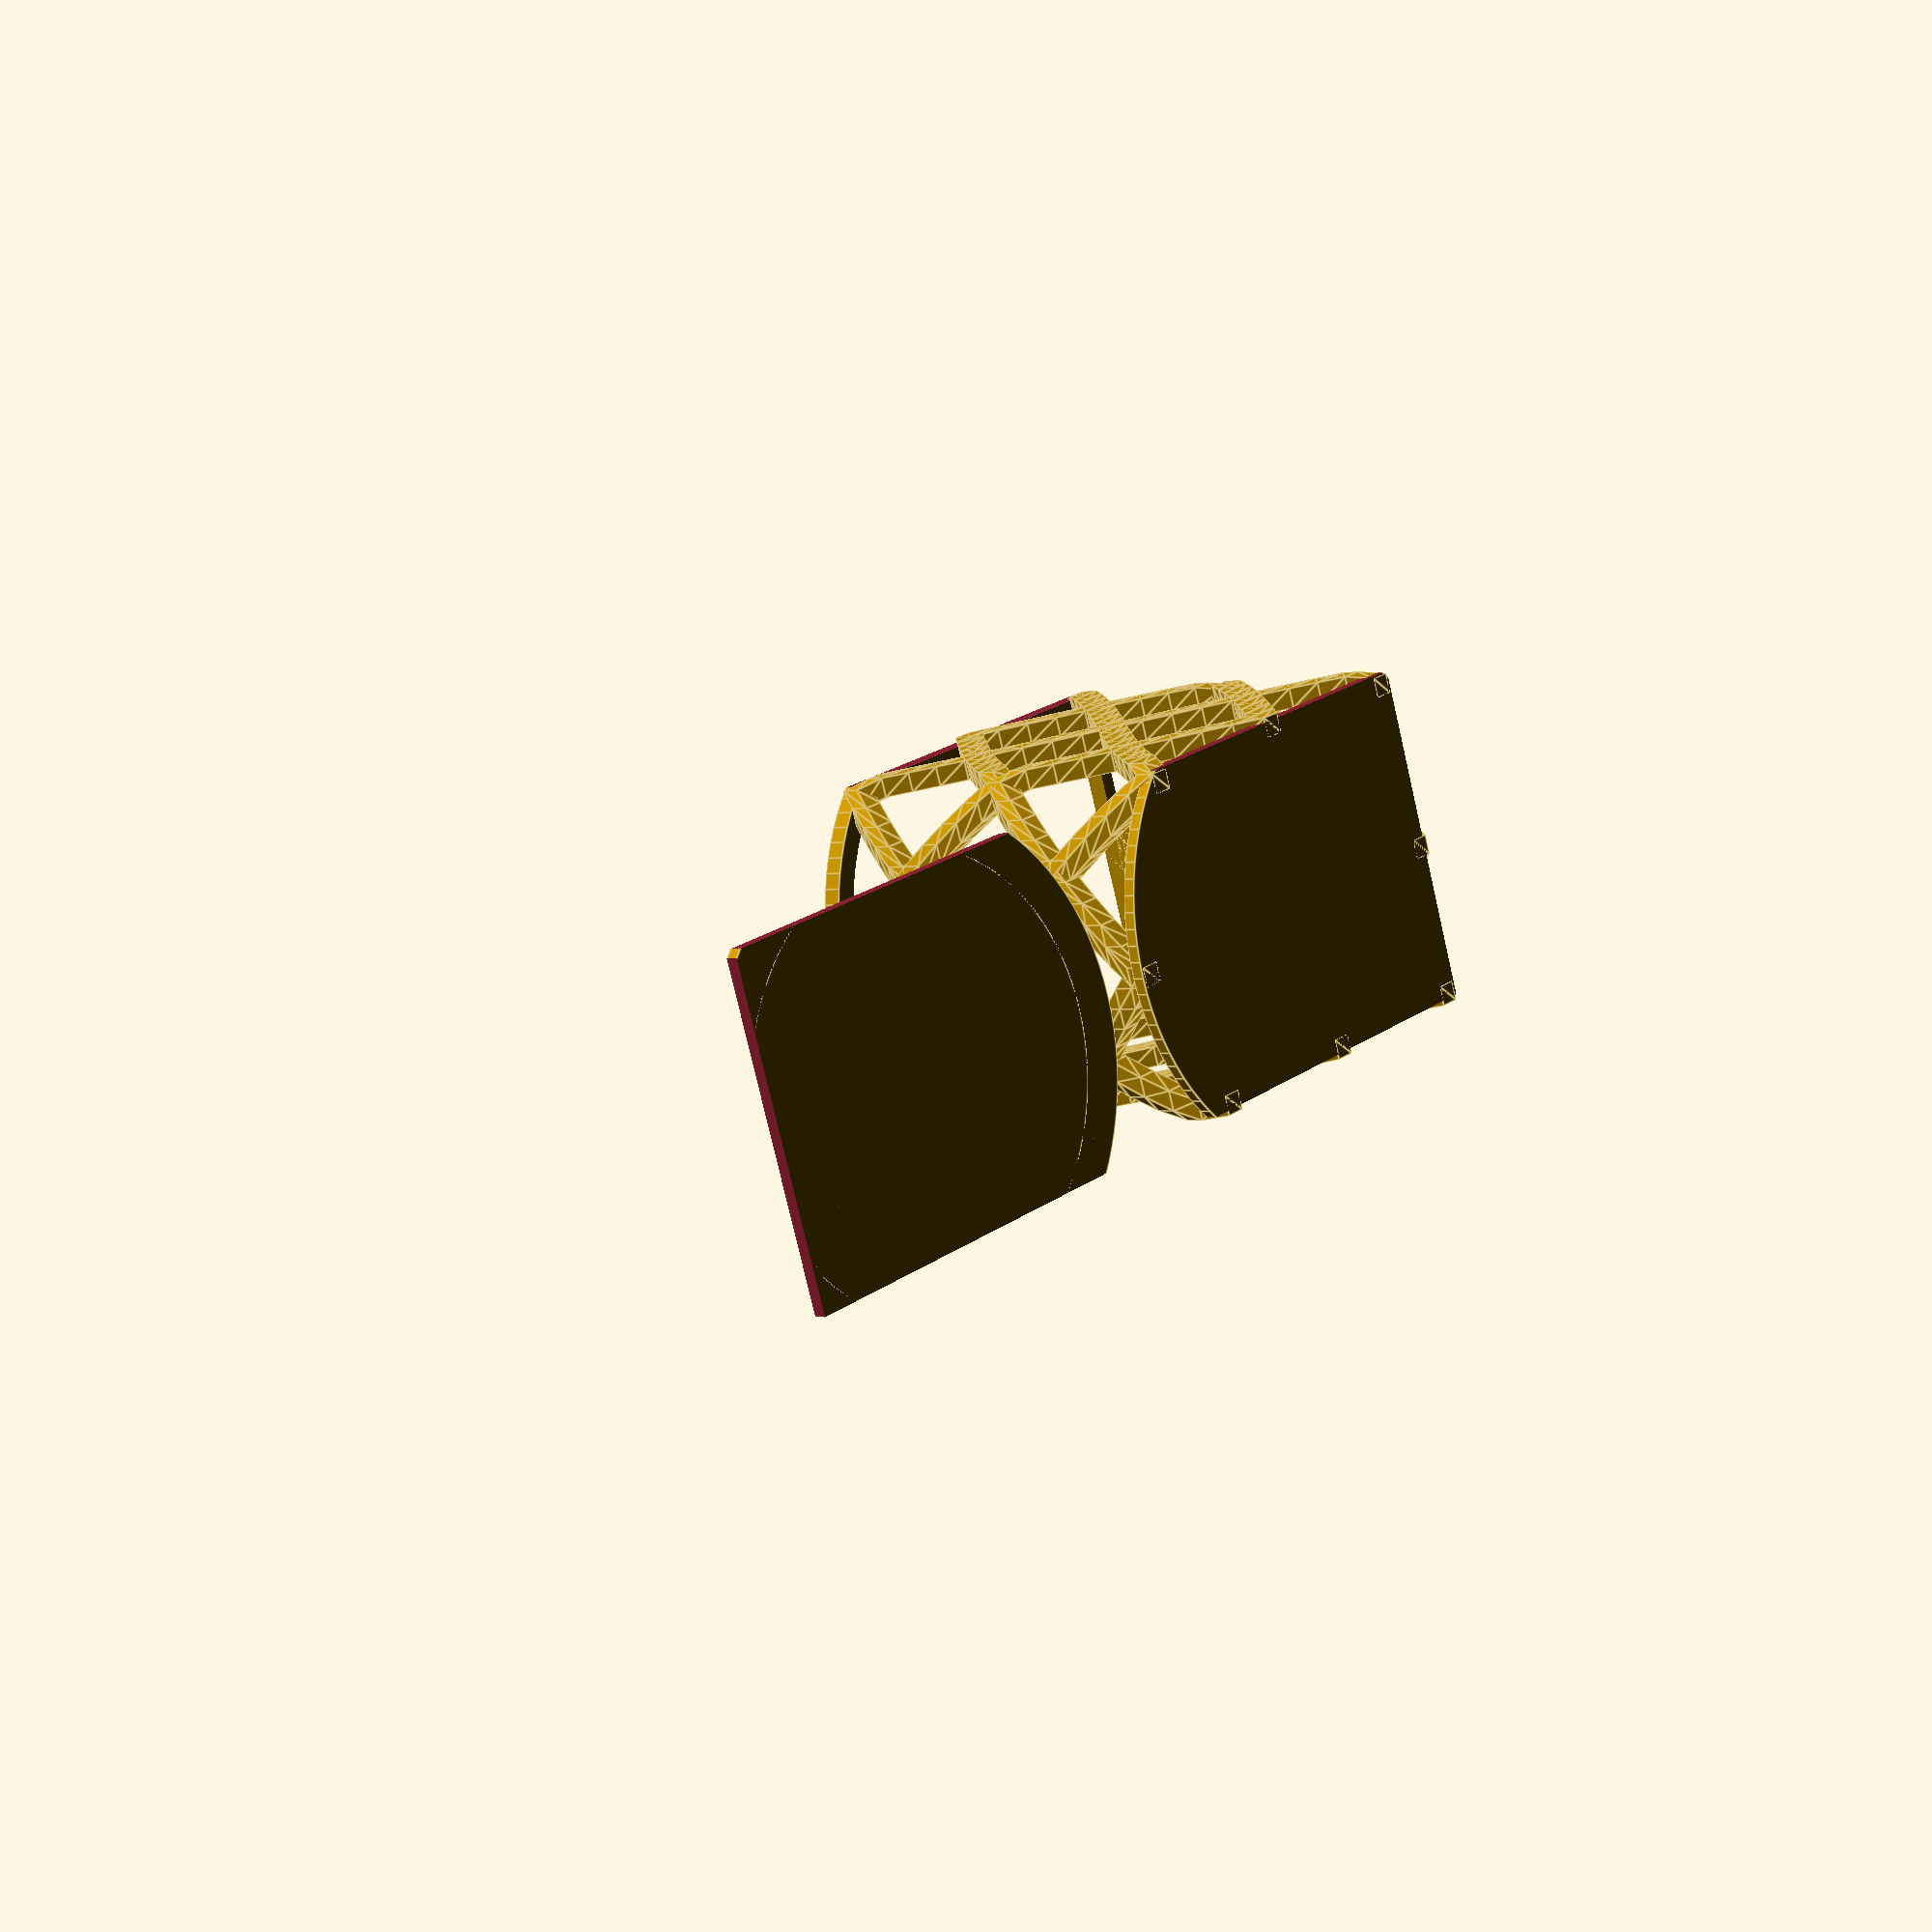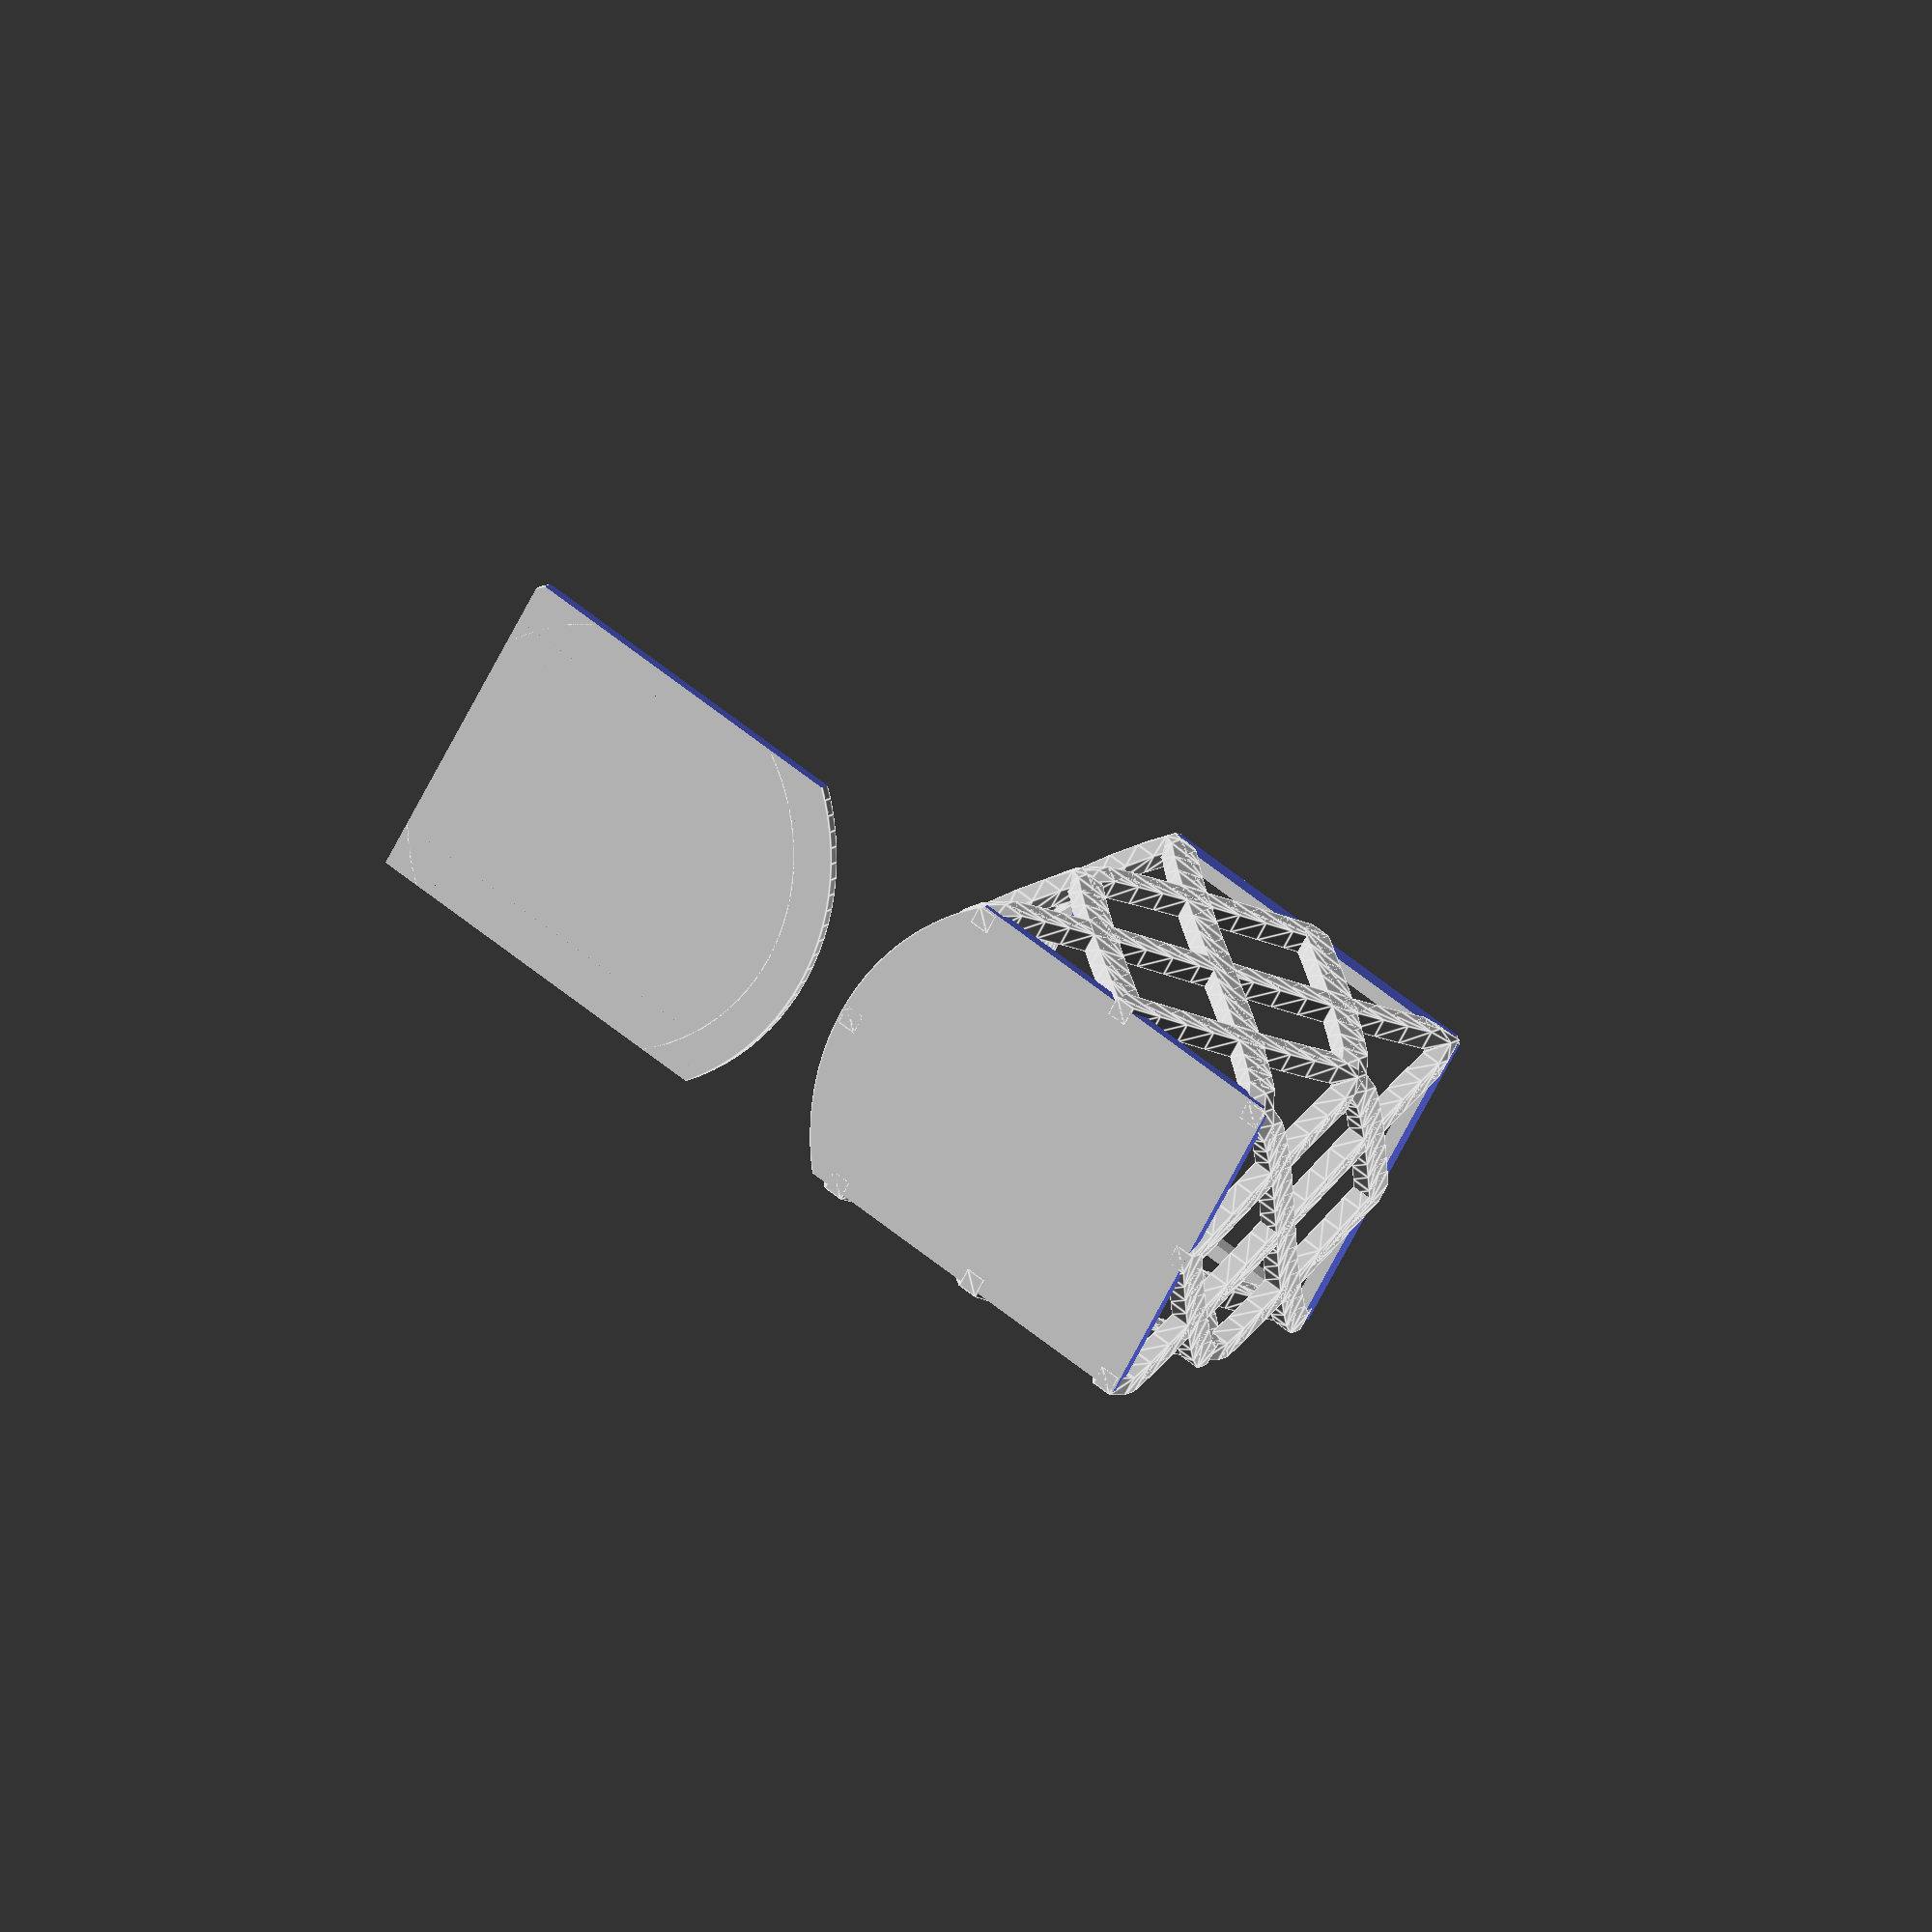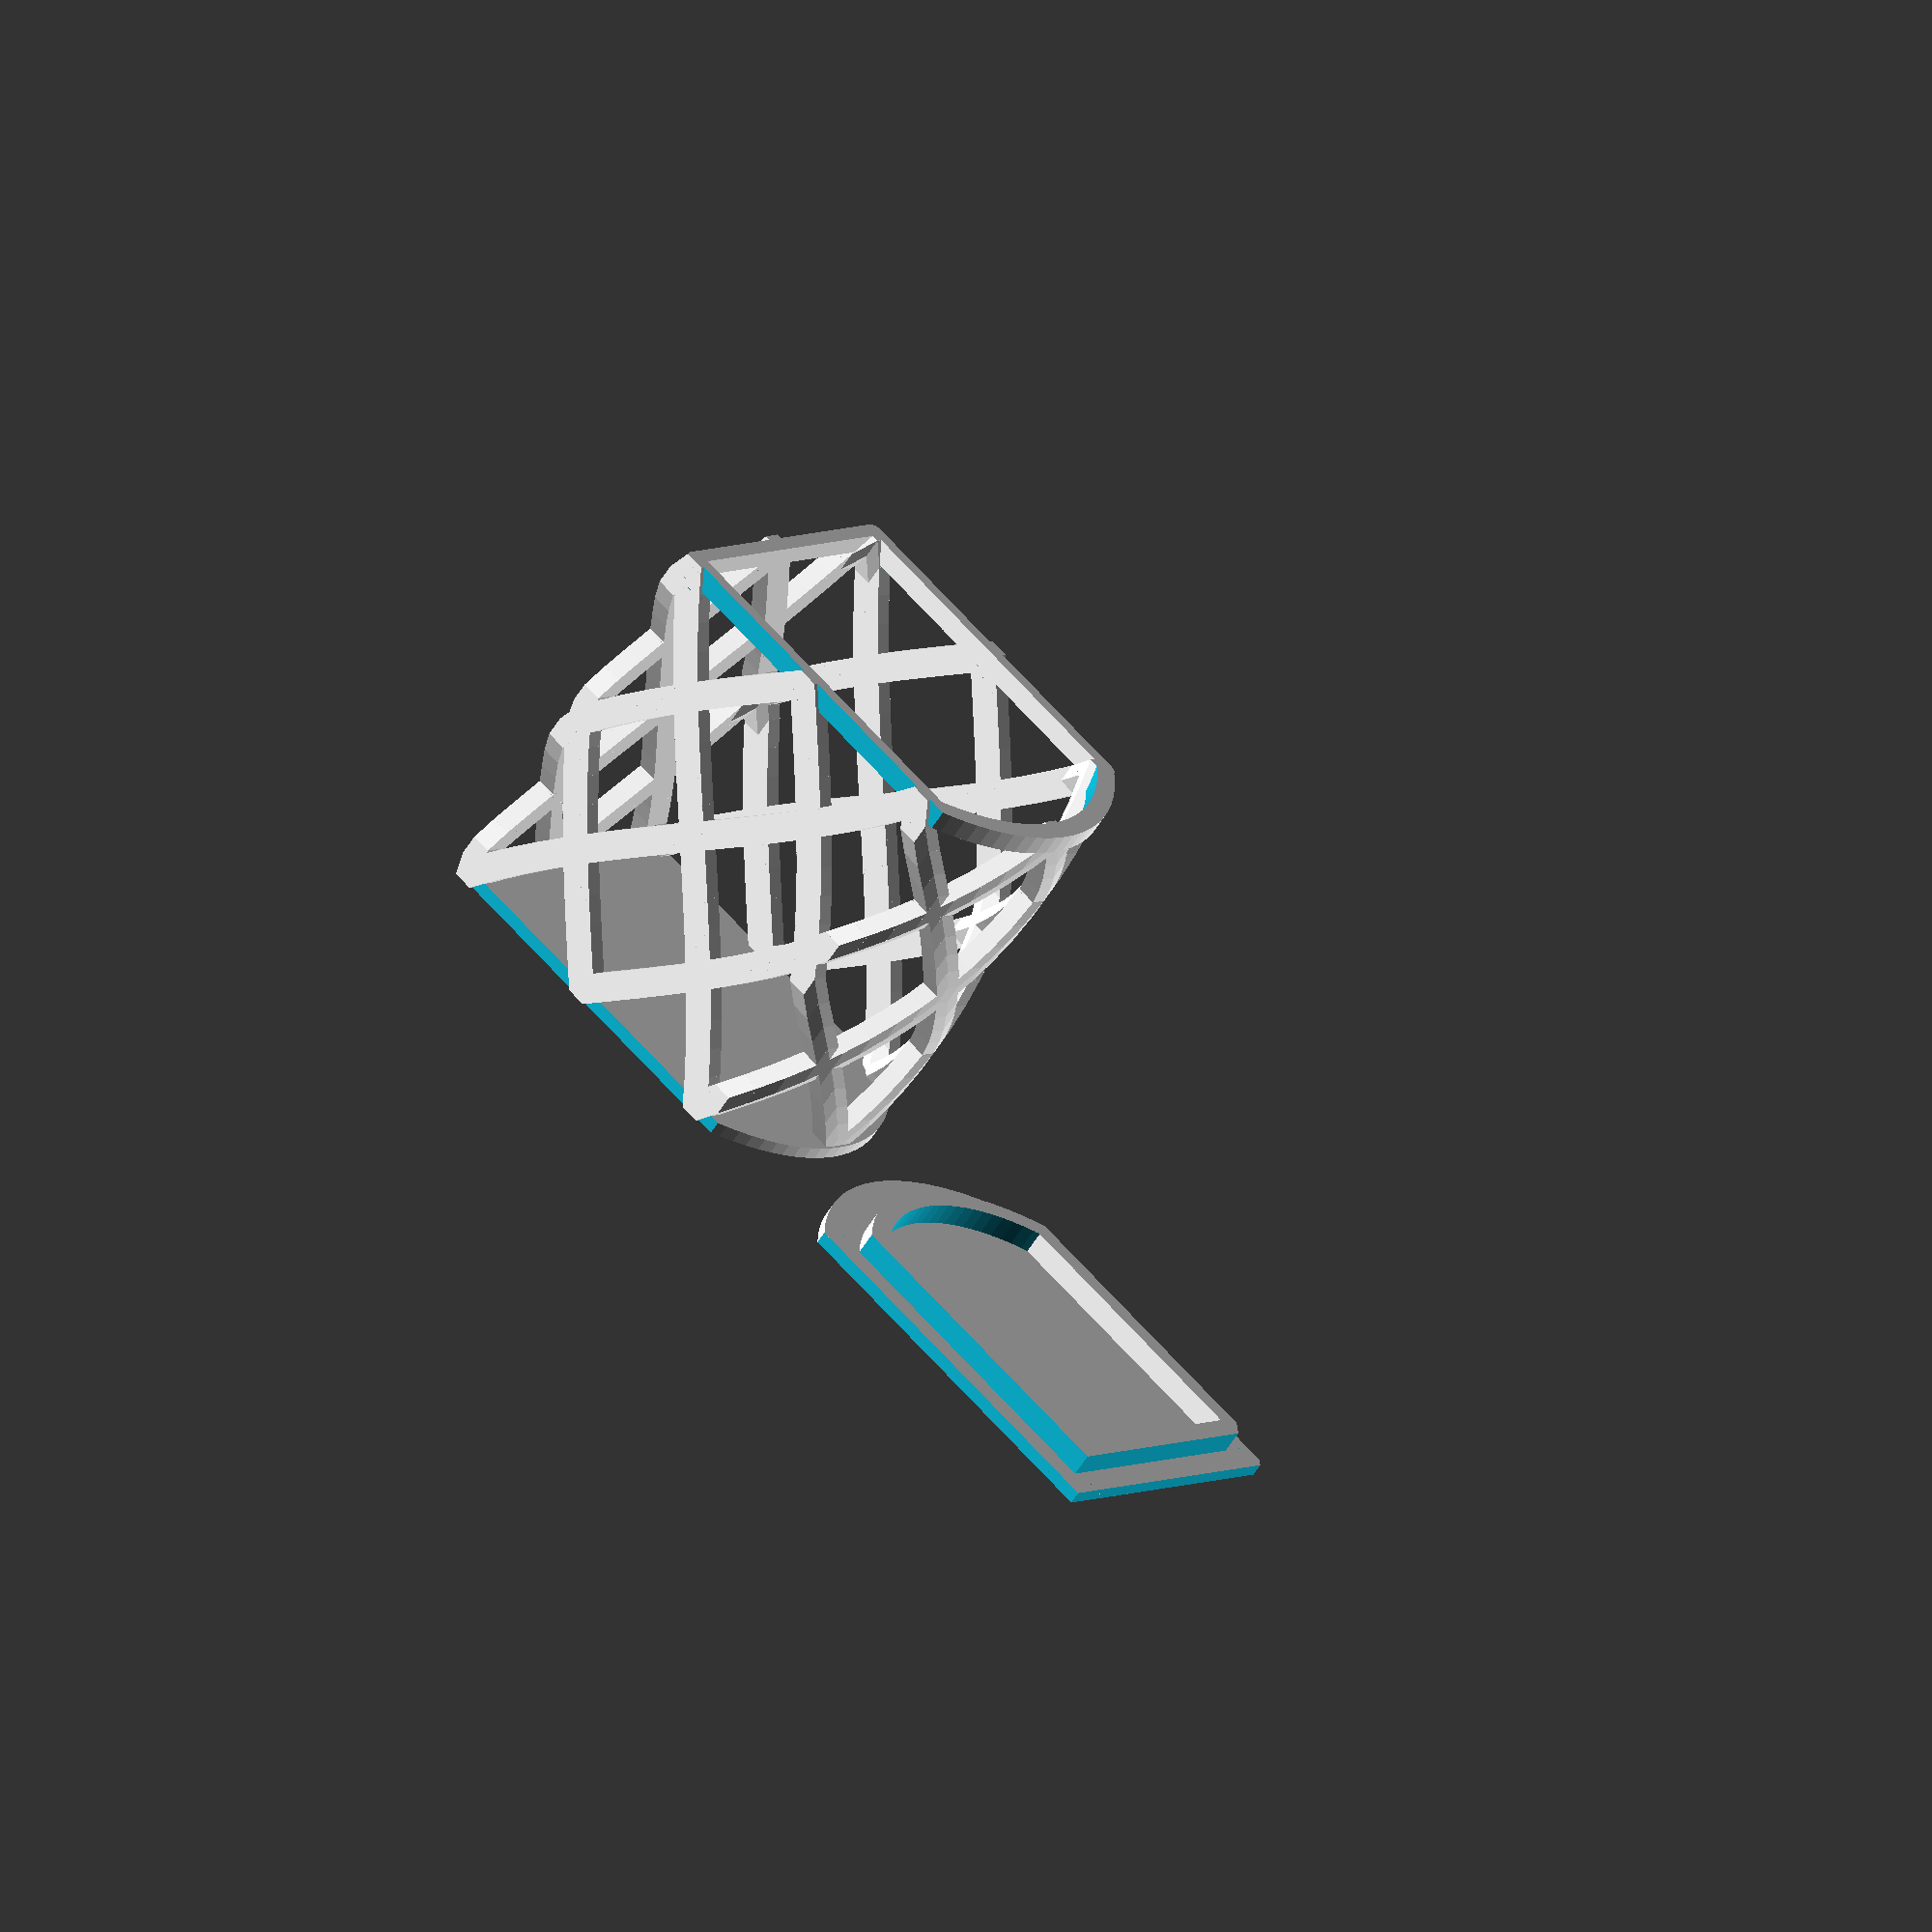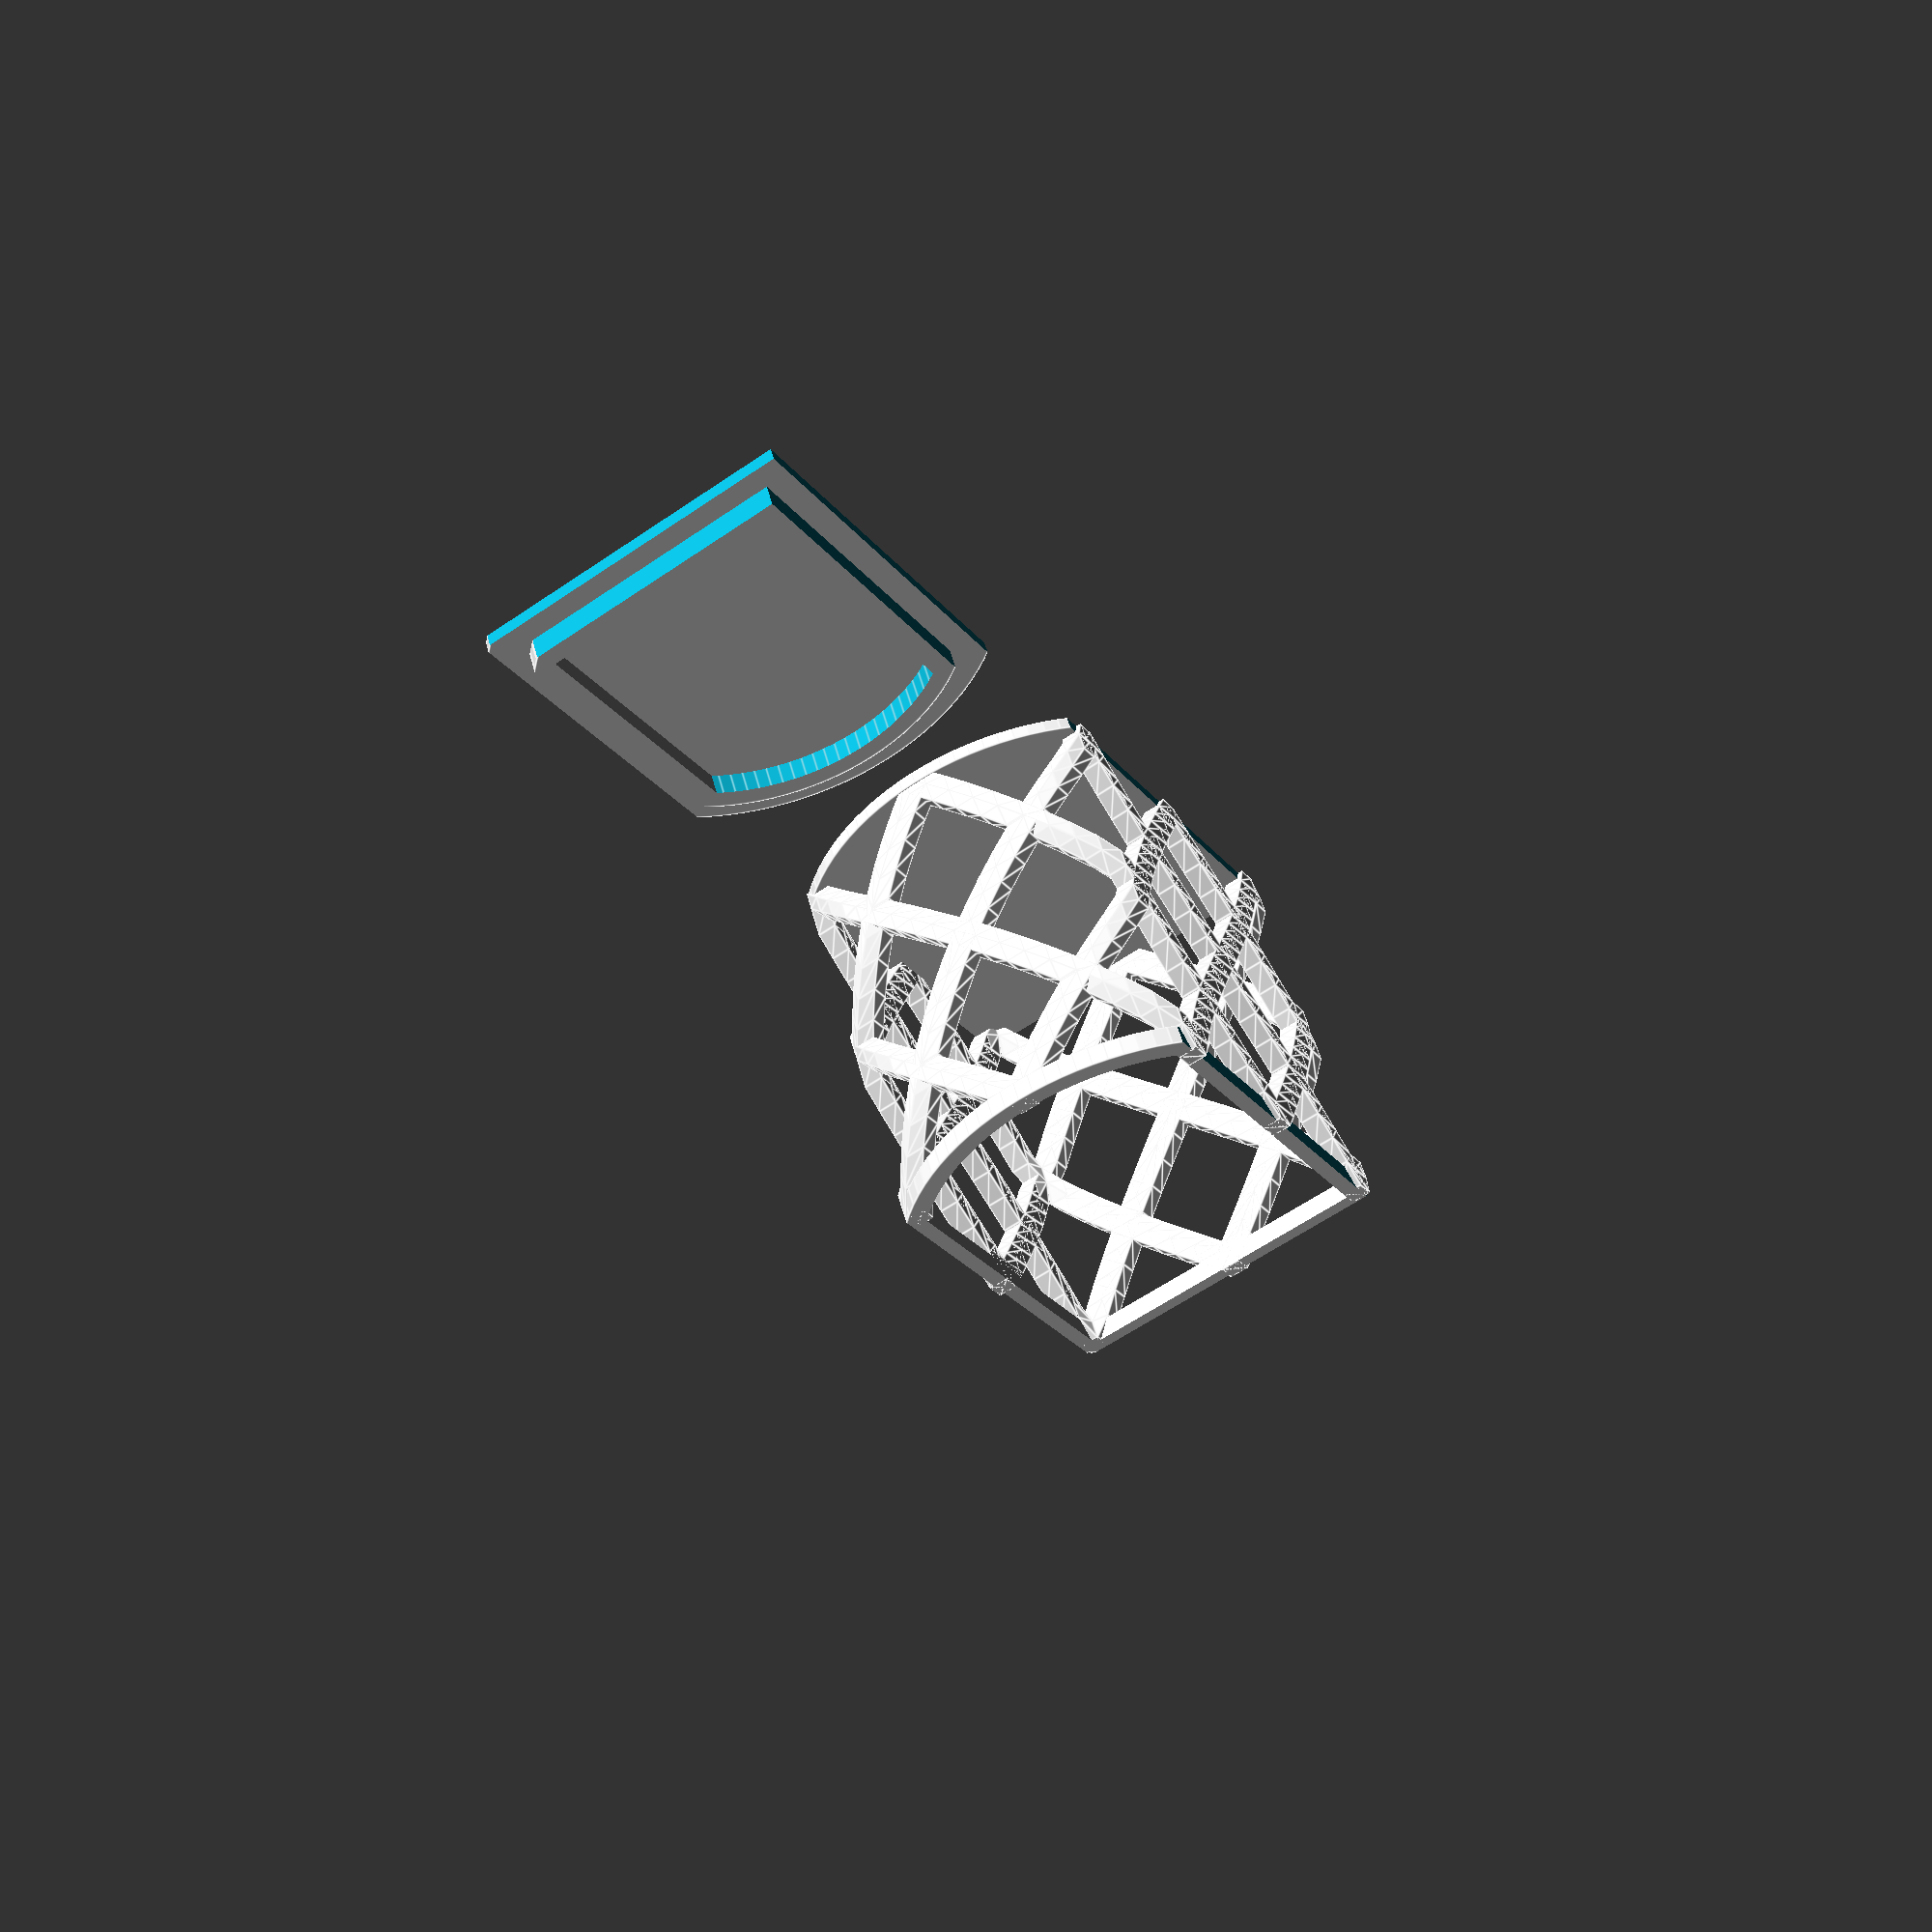
<openscad>


/*
 *  Girder Box
 * by Bo Boye
 * All copyrights reserved.
 *
 * published under Gnu public licens.
 *
 *
 */
 
/*
    default values
*/
/* [Global] */

// Which one would you like to see?
part = "both"; // [first:Box Only,second:Lid Only,both:Box and Lid]
// Radius
radius=50; // [10:100]
// Thickness
thick=4;
// X Max cutoff. Where the flatness starts(from center). If larger then the radius, its all round.
xmax=50; // [0:100]
// X Min cutoff. Where the flatness starts(from center). If larger then the radius, its all round.
xmin=-35; // [-100:0]
// Y Max cutoff. Where the flatness starts(from center). If larger then the radius, its all round.
ymax=35; // [0:100]
// Y Min cutoff. Where the flatness starts(from center). If larger then the radius, its all round.
ymin=-30; // [-100:0]
// Number of fragments, wich also means number of calcs per turn.
fn=100;

/* [Box] */
// Height of box.
height=80;  // [5:100]
// Number of helixes(Below 4 is not printable without support).
nhelixes=8; // [4:64]
// Number of turns
turns=0.25; 

/* [Lid] */
// Lid guard height.
lid_guard = 3;  // [0:10]

/* [Hidden] */
preview_tab = "";
$fn=fn;
step = 360/fn;
div =  (360*turns) / height;
rev = height / (360 / div);

print_part();    

module print_part() {
	if (part == "first") {
		highlight("Box") box();
	} else if (part == "second") {
		highlight("Lid") lid();
	} else if (part == "both") {
		both();
	} else {
		both();
	}
}

function maxx(x) = max(xmin,min(xmax,x));
function maxy(y) = max(ymin,min(ymax,y));
module helem(thick=2) {
    cube(thick);
    //cylinder(r=thick/2,h=thick);
    }
module helix(start=0,step=5,rev=.75,r=20,div=3,thick=4) {
	translate([-thick/2,-thick/2,0])  {
    for(a=[step:step:360*rev]) {
        x=maxx(sin(a+start)*r);
        y=maxy(cos(a+start)*r);
        x2=maxx(sin((a+start)-step)*r);
        y2=maxy(cos((a+start)-step)*r);
		hull() {
			translate([x,y,a/div]) 
                helem(thick);
			translate([x2,y2,(a-step)/div]) 
                helem(thick);
		}
	}
}
}
module helixc(start=0,step=5,rev=.75,r=20,div=3,thick=4) {
    translate([-thick/2,-thick/2,0]) union() {
        for(a=[0:-step:-(360-step)*rev]) {
            x=maxx(sin(a+start)*r);
            y=maxy(cos(a+start)*r);
            x2=maxx(sin((a+start)-step)*r);
            y2=maxy(cos((a+start)-step)*r);
            hull() {
                translate([x,y,-a/div]) 
                    helem(thick);
                translate([x2,y2,-(a-step)/div]) 
                    helem(thick);
            }
        }
    }
}

module helixgrid(n=7,rev=1,r=20,div=3,thick=2) {
    for(v=[0:360/n:360]) {
        helix(v,rev=rev,r=r,div=div,thick=thick);
        helixc(v,rev=rev,r=r,div=div,thick=thick);
        //top(v+(360/(n*2)),n,((360*rev)/div)-4);
    }

}
module topcut(r=57.5,adj=1.5) {
    difference() {
        cylinder(r=r,h=20);
        translate([-r+xmin+adj,-r,-1]) cube([r,r*2,20]);
        translate([xmax-adj,-r,-1]) cube([r,r*2,20]);
        translate([-r,ymax-adj,-1]) cube([r*2,r*2,20]);
        translate([-r,-r*2+ymin+adj,-1]) cube([r*2,r*2,20]);
    }
}

module guard(r=60,h=10,adj=1) {
    difference() {
        cylinder(r=r,h=h);
        translate([0,0,-1]) topcut(r-thick,adj*2);
        translate([-r*2+xmin+adj,-r,-1]) cube([r*2,r*2,20]);
        translate([xmax-adj,-r,-1]) cube([r*2,r*2,20]);
        translate([-r,ymax-adj,-1]) cube([r*2,r*2,20]);
        translate([-r,-r*2+ymin+adj,-1]) cube([r*2,r*2,20]);
    }
}
module top(r=60,h=10,adj=1) {
    difference() {
        cylinder(r=r,h=h);
        translate([0,0,-1]) topcut(r-thick,adj*2);
        translate([-r+xmin-adj,-r,-1]) cube([r,r*2,20]);
        translate([xmax+adj,-r,-1]) cube([r,r*2,20]);
        translate([-r,ymax+adj,-1]) cube([r*2,r,20]);
        translate([-r,-r+ymin-adj,-1]) cube([r*2,r,20]);
    }
}
module bottom(r=60) {
    difference() {
        cylinder(r=r,h=2.5);
        //translate([0,0,-1]) topcut(r-2.5);
        translate([-r+xmin-1,-r,-1]) cube([r,r*2,20]);
        translate([xmax+1,-r,-1]) cube([r*2,r*2,20]);
        translate([-r,ymax+1,-1]) cube([r*2,r,20]);
        translate([-r,-r+ymin-1,-1]) cube([r*2,r,20]);
    }
}
module highlight(this_tab) {
  if (preview_tab == this_tab) {
    color("red") child(0);
  } else {
    child(0);
  }
}
module box() {
    bottom(radius);
    helixgrid(nhelixes,rev,radius-2.5,div,thick);
    translate([0,0,height]) top(radius,thick);
}
module lid() {
    mirror([1,0,0]) {
        bottom(radius);
        guard(radius-thick*2,lid_guard+thick,thick);
    }
}
module both() {
    box();
    translate([radius*2 + 10,0,0]) lid();
}







</openscad>
<views>
elev=1.0 azim=18.5 roll=135.2 proj=p view=edges
elev=349.2 azim=330.1 roll=206.8 proj=o view=edges
elev=240.7 azim=219.4 roll=212.3 proj=o view=solid
elev=128.6 azim=57.4 roll=194.3 proj=p view=edges
</views>
